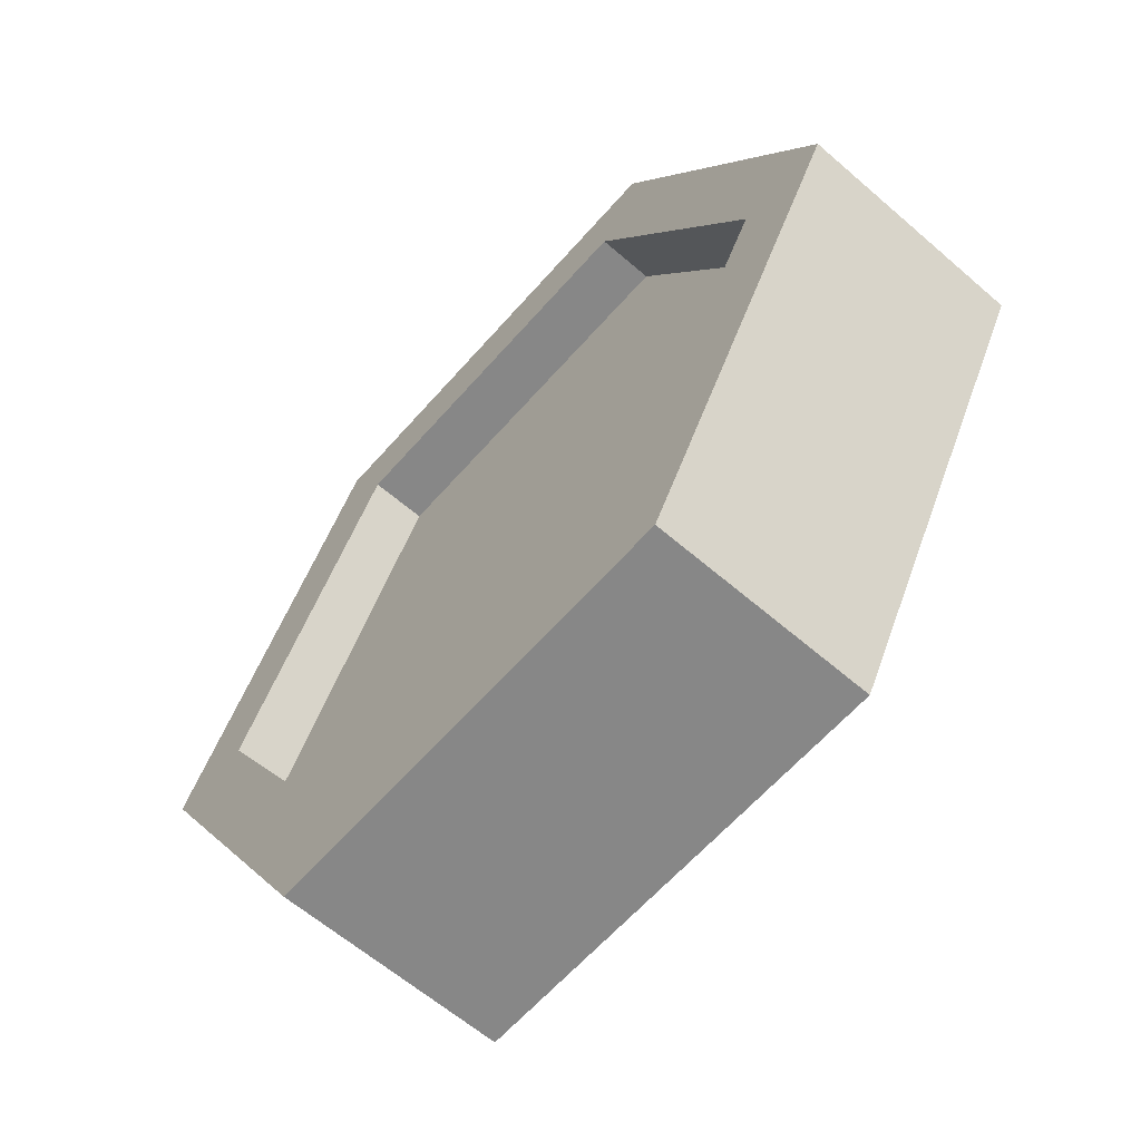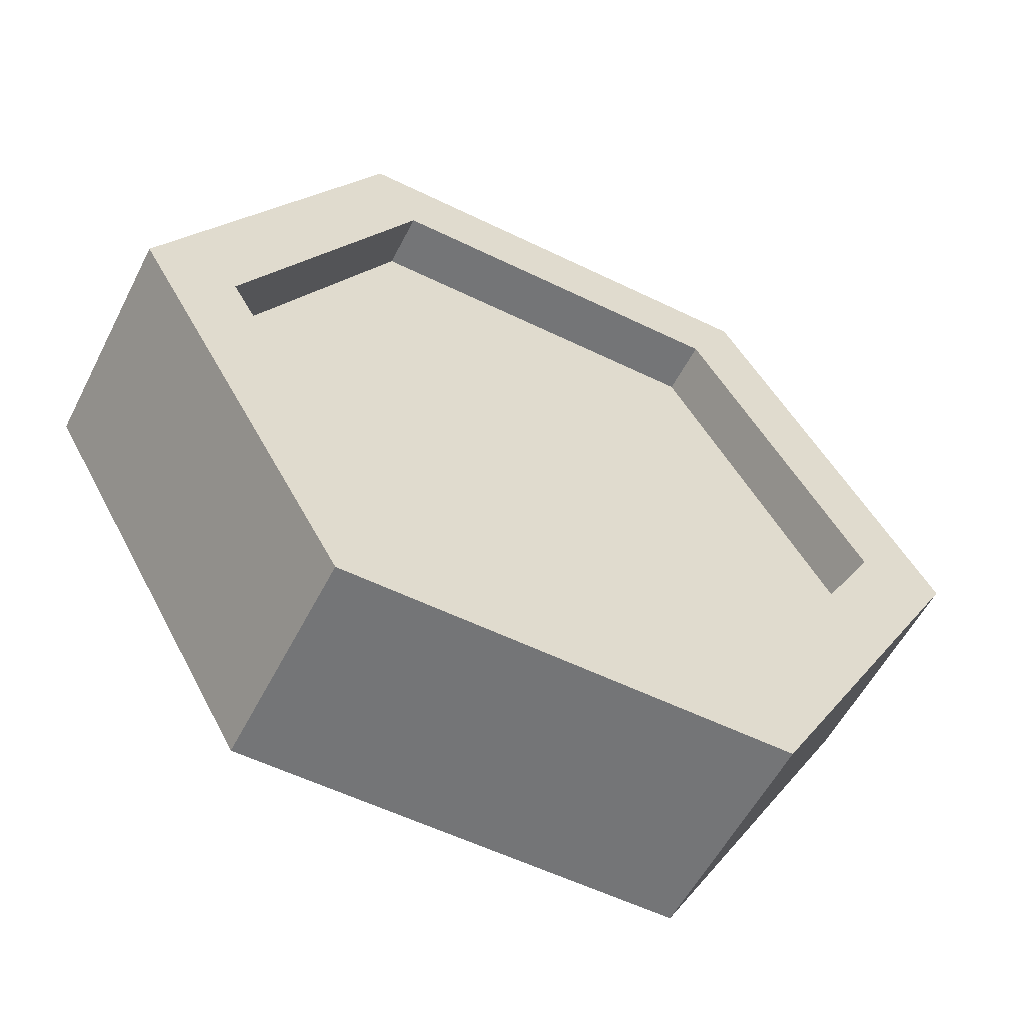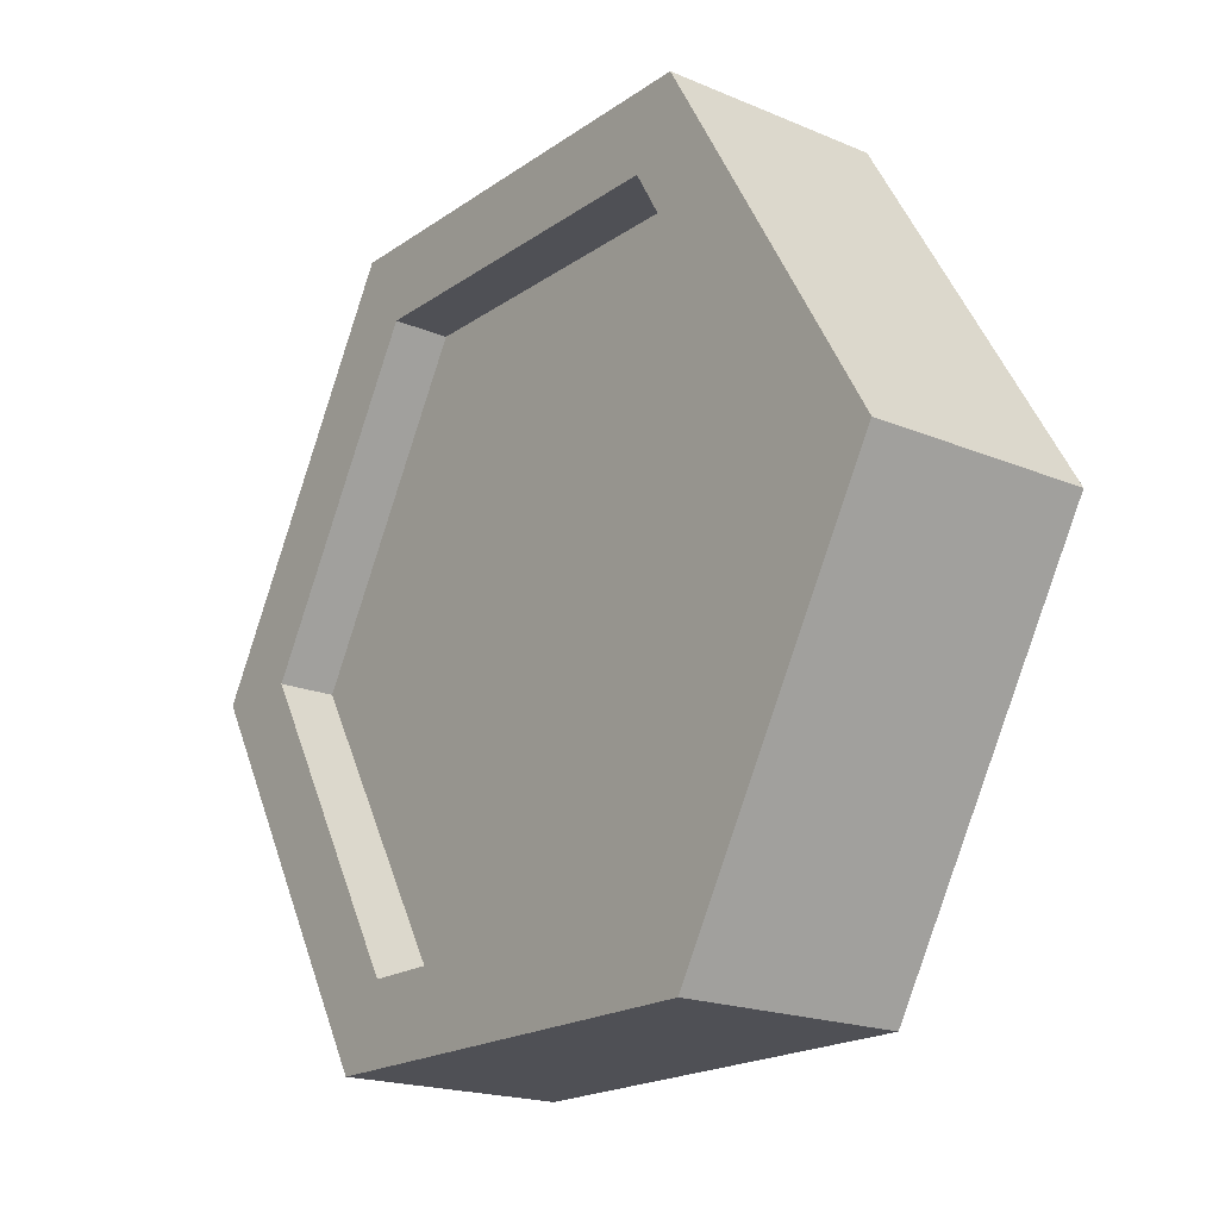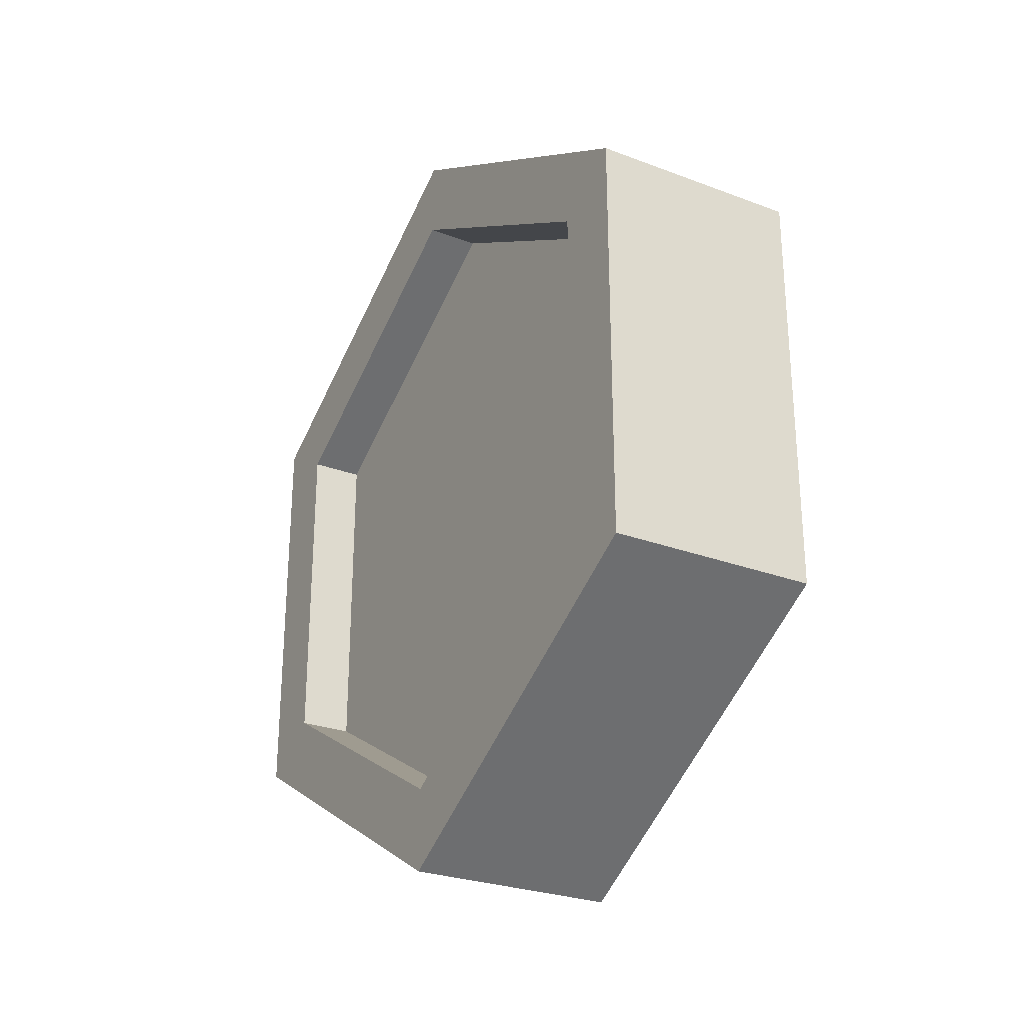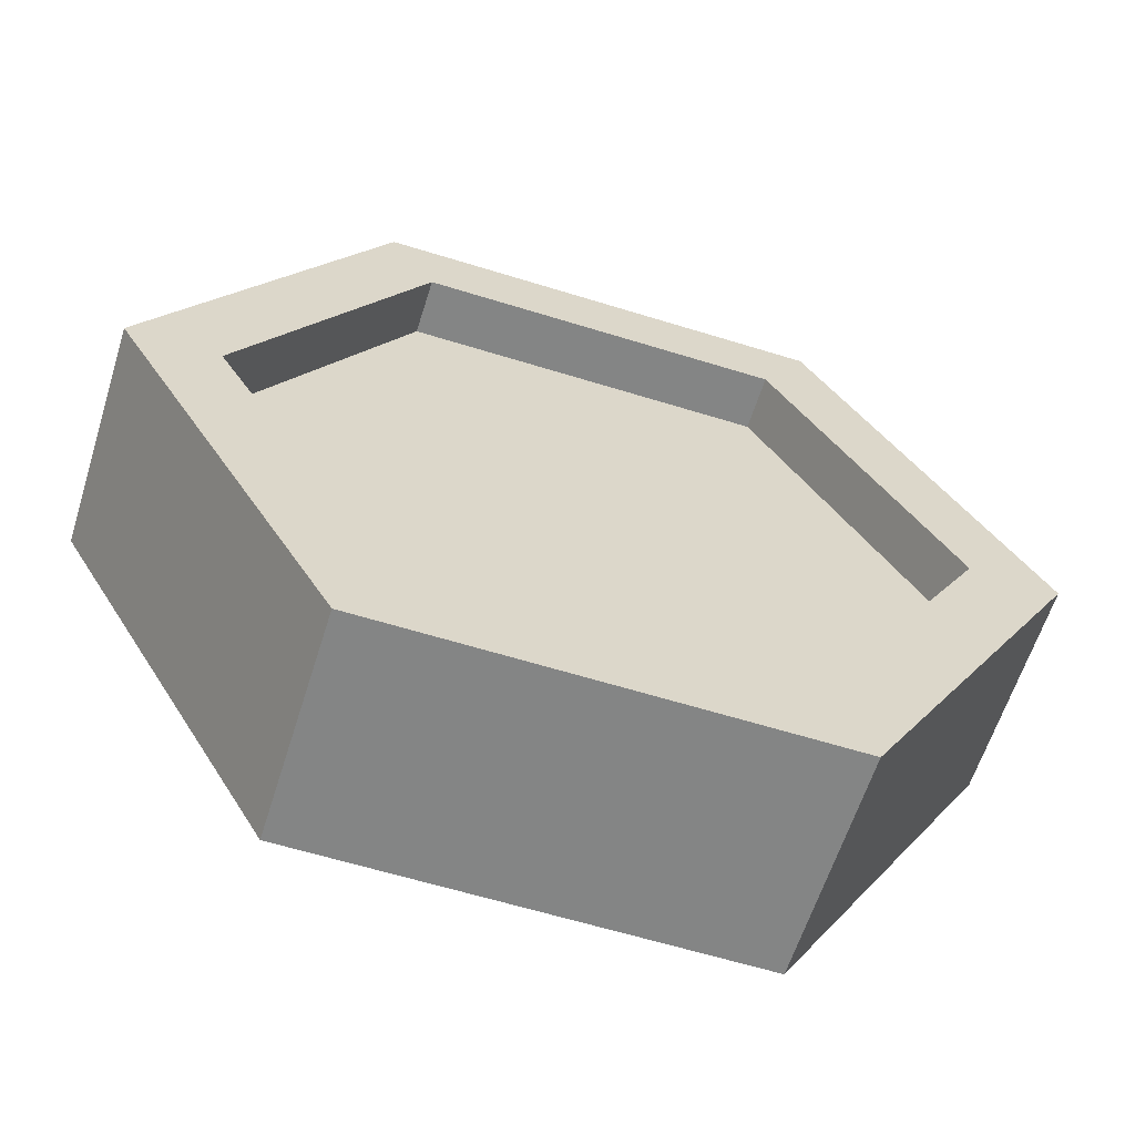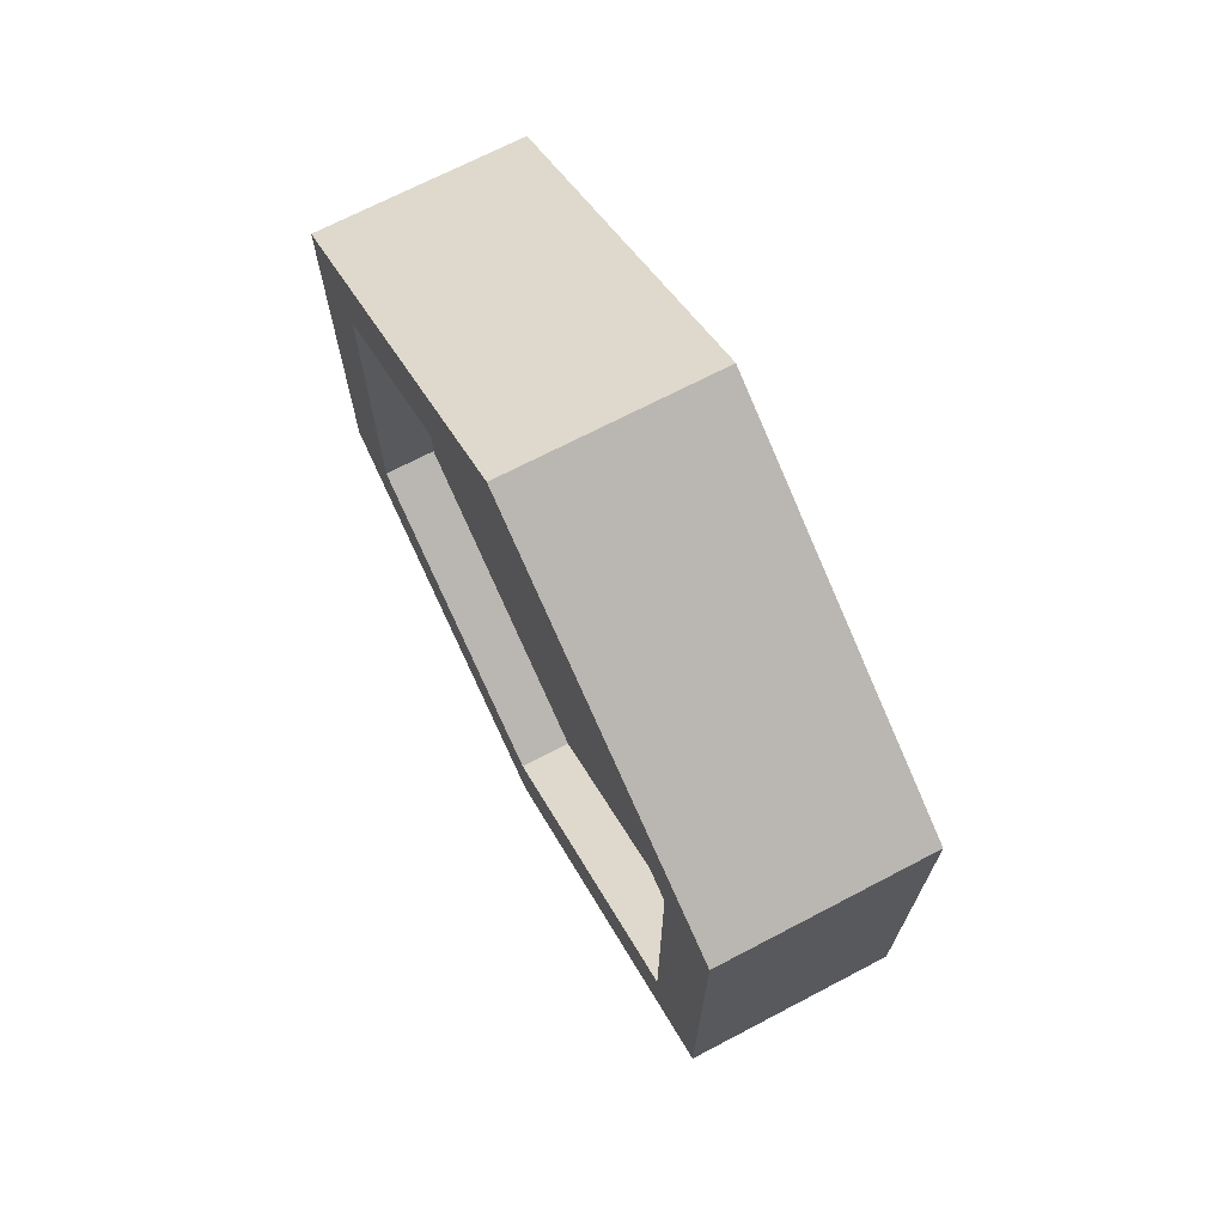
<metadata>
{"format":"obj","ext":"obj","renderer":"f3d","projection":"perspective","resolution":1024,"background":"white","views":[{"elev":-62.3,"azim":-41.2,"up":"+Z"},{"elev":-56.5,"azim":-117.0,"up":"+Z"},{"elev":-19.3,"azim":141.8,"up":"+Z"},{"elev":-27.3,"azim":149.9,"up":"+Y"},{"elev":-61.6,"azim":72.5,"up":"+Z"},{"elev":70.2,"azim":-27.6,"up":"+Y"}]}
</metadata>
<code>
g hexagon item
v -0.25 1 -2.98e-07
v -0.25 0.5 -0.866
v 0.25 0.5 -0.866
v 0.25 1 -2.384e-07
v -0.25 0.5 -0.866
v -0.25 -0.5 -0.866
v 0.25 -0.5 -0.866
v 0.25 0.5 -0.866
v -0.25 -0.5 -0.866
v -0.25 -1 -2.98e-07
v 0.25 -1 -2.384e-07
v 0.25 -0.5 -0.866
v -0.25 -1 -2.98e-07
v -0.25 -0.5 0.866
v 0.25 -0.5 0.866
v 0.25 -1 -2.384e-07
v -0.25 0.5 0.866
v -0.25 1 -2.98e-07
v 0.25 1 -2.384e-07
v 0.25 0.5 0.866
v -0.25 -0.5 0.866
v -0.25 0.5 0.866
v 0.25 0.5 0.866
v 0.25 -0.5 0.866
v -0.25 0.4 0.6928
v -0.1239 0.4 0.6928
v -0.1239 0.8 -2.859e-07
v -0.25 0.8 -2.94e-07
v 0.25 0.8 -2.444e-07
v 0.1239 0.8 -2.525e-07
v 0.1239 0.4 0.6928
v 0.25 0.4 0.6928
v 0.1239 -0.4 -0.6928
v 0.1239 -0.8 -2.525e-07
v 0.1239 -0.4 0.6928
v 0.1239 0.4 -0.6928
v 0.1239 0.4 0.6928
v 0.1239 0.8 -2.525e-07
v -0.1239 -0.4 0.6928
v -0.1239 -0.8 -2.859e-07
v -0.1239 -0.4 -0.6928
v -0.1239 0.4 -0.6928
v -0.1239 0.4 0.6928
v -0.1239 0.8 -2.859e-07
v 0.25 0.4 0.6928
v 0.1239 0.4 0.6928
v 0.1239 -0.4 0.6928
v 0.25 -0.4 0.6928
v -0.25 -0.4 0.6928
v -0.1239 -0.4 0.6928
v -0.1239 0.4 0.6928
v -0.25 0.4 0.6928
v 0.25 -0.4 0.6928
v 0.1239 -0.4 0.6928
v 0.1239 -0.8 -2.525e-07
v 0.25 -0.8 -2.444e-07
v -0.25 -0.8 -2.94e-07
v -0.1239 -0.8 -2.859e-07
v -0.1239 -0.4 0.6928
v -0.25 -0.4 0.6928
v 0.25 -0.8 -2.444e-07
v 0.1239 -0.8 -2.525e-07
v 0.1239 -0.4 -0.6928
v 0.25 -0.4 -0.6928
v -0.25 -0.4 -0.6928
v -0.1239 -0.4 -0.6928
v -0.1239 -0.8 -2.859e-07
v -0.25 -0.8 -2.94e-07
v 0.25 -0.4 -0.6928
v 0.1239 -0.4 -0.6928
v 0.1239 0.4 -0.6928
v 0.25 0.4 -0.6928
v -0.25 0.4 -0.6928
v -0.1239 0.4 -0.6928
v -0.1239 -0.4 -0.6928
v -0.25 -0.4 -0.6928
v 0.25 0.4 -0.6928
v 0.1239 0.4 -0.6928
v 0.1239 0.8 -2.525e-07
v 0.25 0.8 -2.444e-07
v -0.25 0.8 -2.94e-07
v -0.1239 0.8 -2.859e-07
v -0.1239 0.4 -0.6928
v -0.25 0.4 -0.6928
v -0.25 0.5 0.866
v -0.25 0.4 0.6928
v -0.25 0.8 -2.94e-07
v -0.25 1 -2.98e-07
v -0.25 -0.5 0.866
v -0.25 0.4 -0.6928
v -0.25 -0.4 0.6928
v -0.25 0.5 -0.866
v -0.25 -1 -2.98e-07
v -0.25 -0.4 -0.6928
v -0.25 -0.8 -2.94e-07
v -0.25 -0.5 -0.866
v 0.25 -0.5 -0.866
v 0.25 -0.4 -0.6928
v 0.25 0.4 -0.6928
v 0.25 -1 -2.384e-07
v 0.25 0.5 -0.866
v 0.25 -0.8 -2.444e-07
v 0.25 0.8 -2.444e-07
v 0.25 -0.5 0.866
v 0.25 1 -2.384e-07
v 0.25 -0.4 0.6928
v 0.25 0.4 0.6928
v 0.25 0.5 0.866
g hexagon item_0
f 3 2 1
f 4 3 1
f 7 6 5
f 8 7 5
f 11 10 9
f 12 11 9
f 15 14 13
f 16 15 13
f 19 18 17
f 20 19 17
f 23 22 21
f 24 23 21
f 27 26 25
f 28 27 25
f 31 30 29
f 32 31 29
f 35 34 33
f 33 36 35
f 36 37 35
f 36 38 37
f 41 40 39
f 39 42 41
f 39 43 42
f 43 44 42
f 47 46 45
f 48 47 45
f 51 50 49
f 52 51 49
f 55 54 53
f 56 55 53
f 59 58 57
f 60 59 57
f 63 62 61
f 64 63 61
f 67 66 65
f 68 67 65
f 71 70 69
f 72 71 69
f 75 74 73
f 76 75 73
f 79 78 77
f 80 79 77
f 83 82 81
f 84 83 81
f 87 86 85
f 88 87 85
f 85 86 89
f 90 87 88
f 86 91 89
f 92 90 88
f 89 91 93
f 94 90 92
f 91 95 93
f 96 94 92
f 93 95 96
f 95 94 96
f 99 98 97
f 97 98 100
f 101 99 97
f 98 102 100
f 103 99 101
f 100 102 104
f 105 103 101
f 102 106 104
f 107 103 105
f 104 106 108
f 108 107 105
f 106 107 108

</code>
